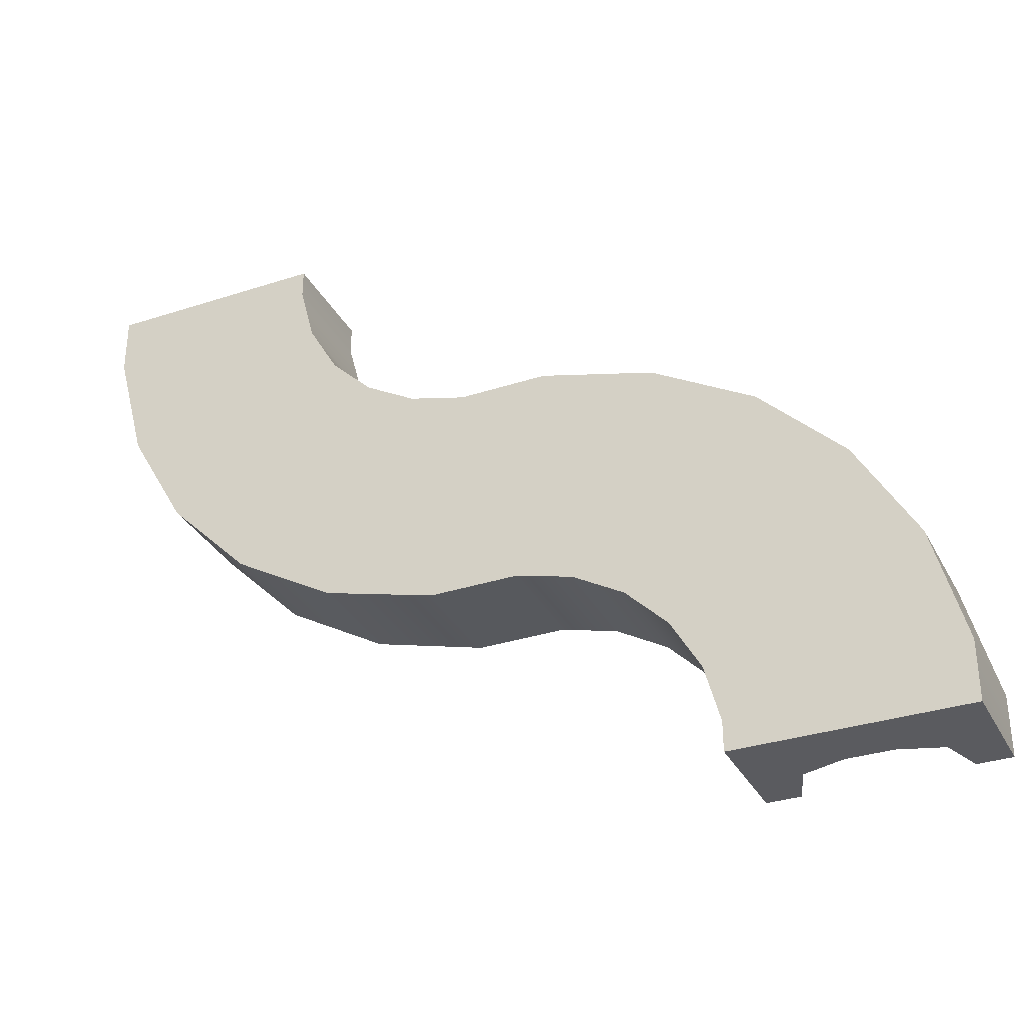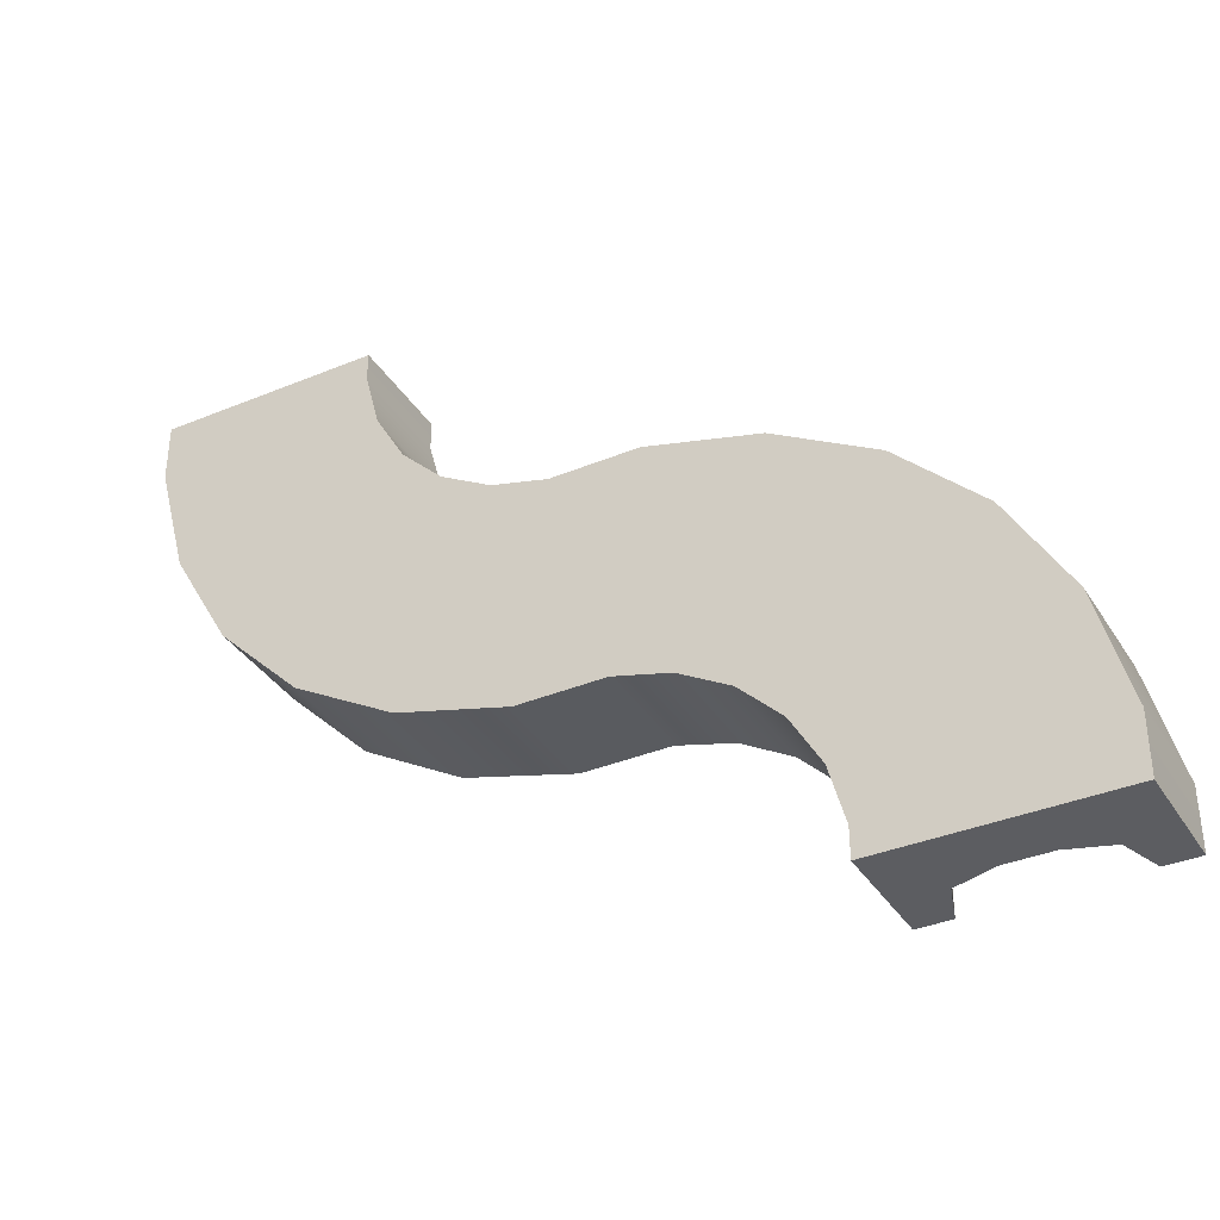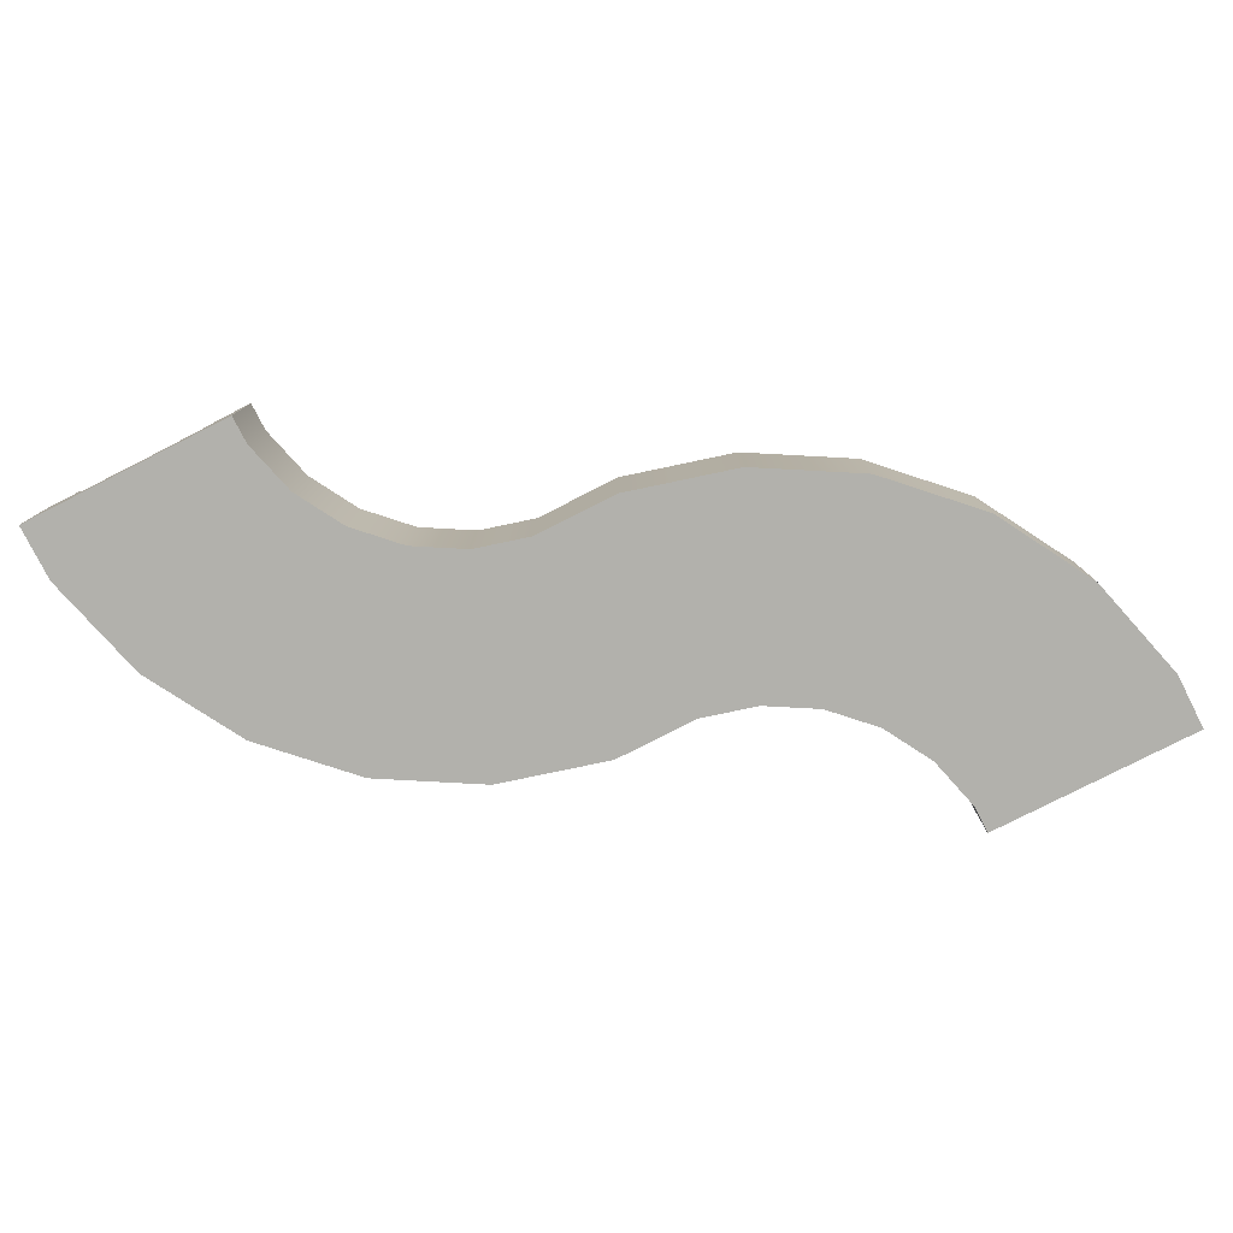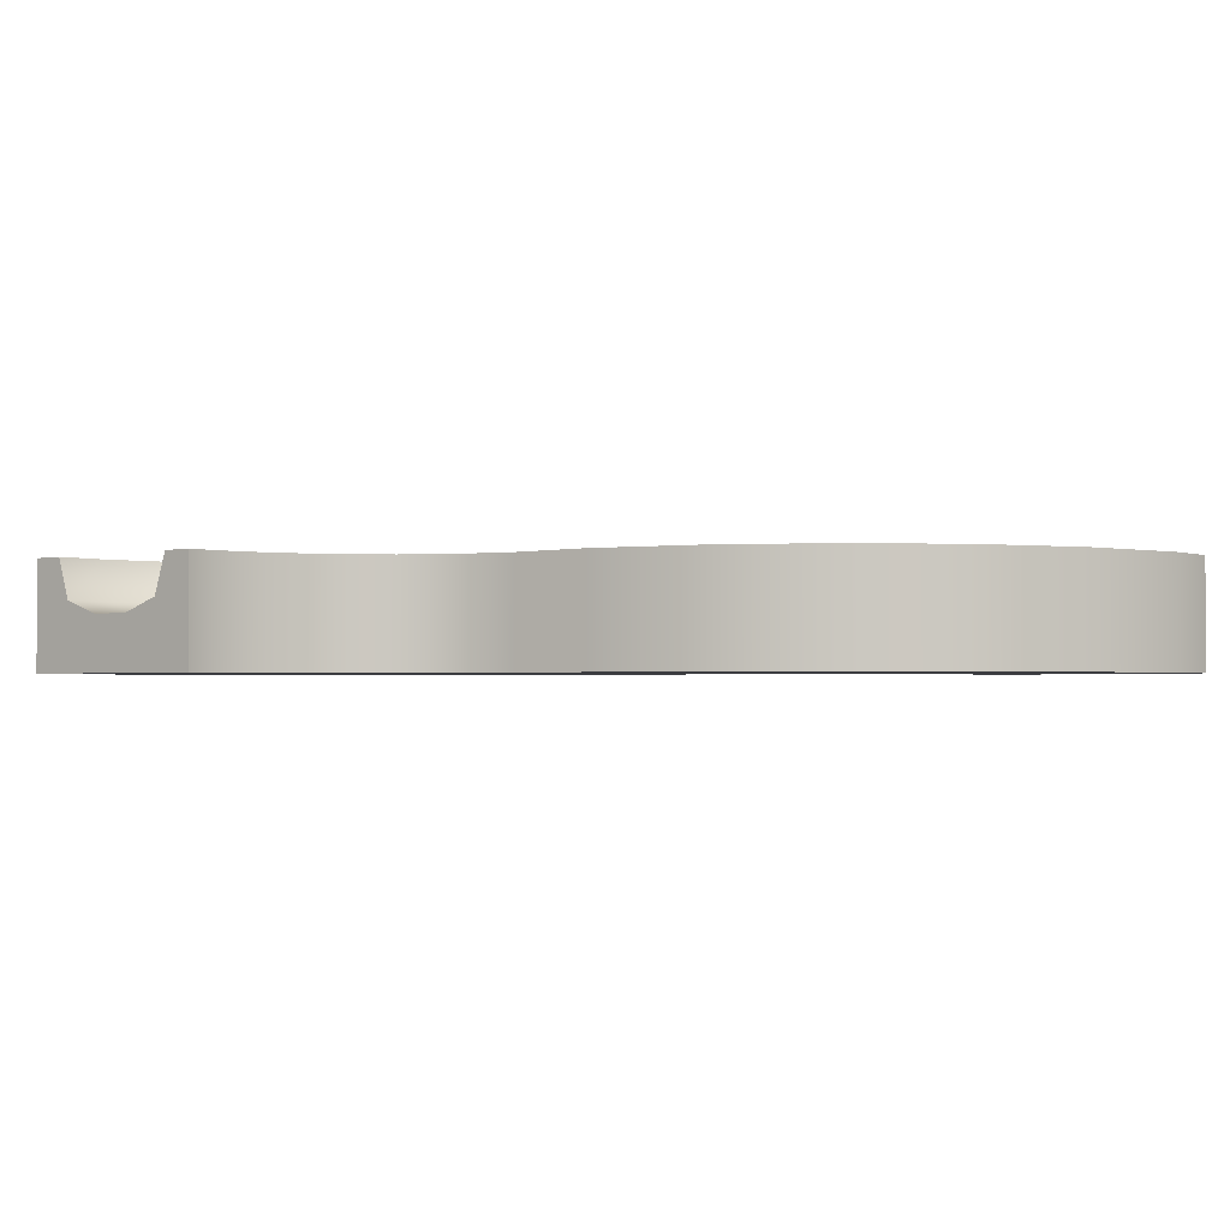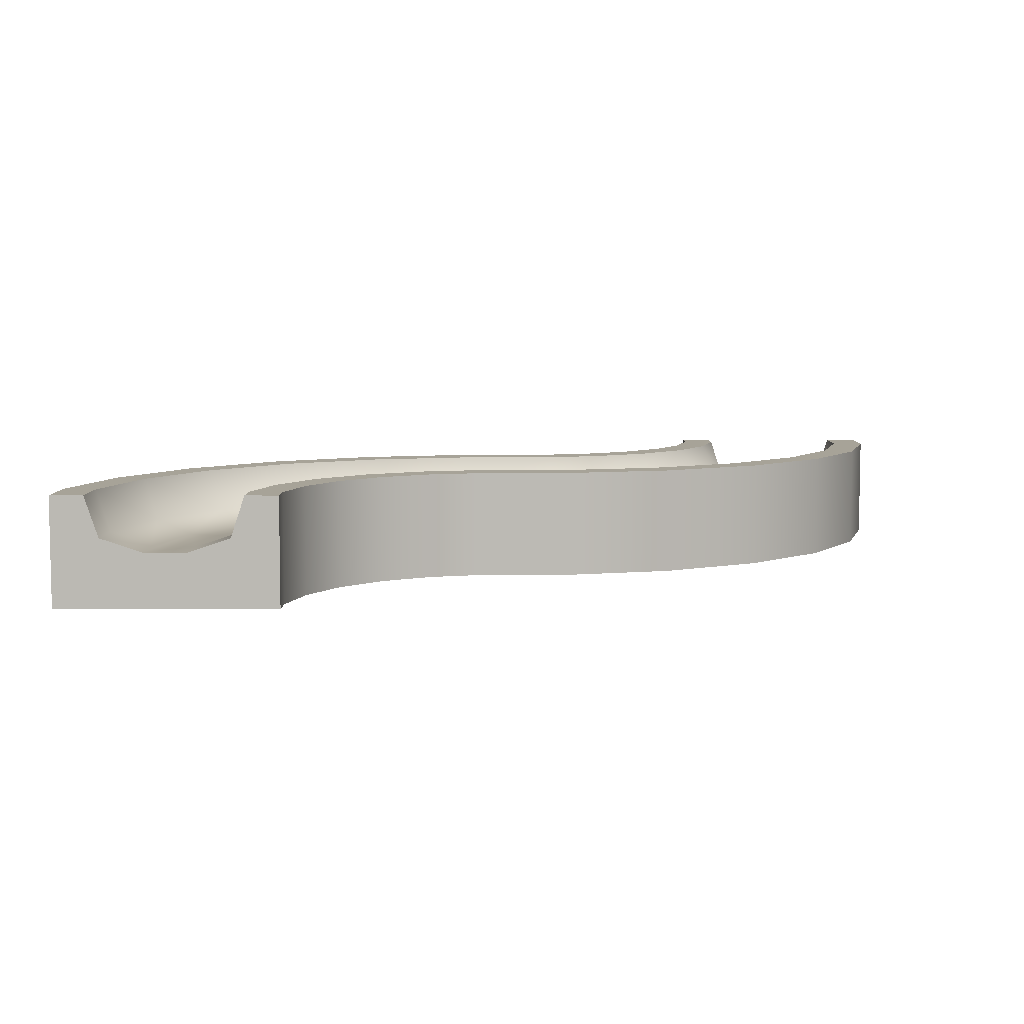
<metadata>
{"format":"obj","ext":"obj","renderer":"f3d","projection":"perspective","resolution":1024,"background":"white","views":[{"elev":-32.8,"azim":24.3,"up":"+Z"},{"elev":-36.5,"azim":28.3,"up":"+Z"},{"elev":-78.9,"azim":26.9,"up":"+Y"},{"elev":-2.1,"azim":-140.7,"up":"+Y"},{"elev":6.8,"azim":0.4,"up":"+Y"}]}
</metadata>
<code>
g s-curve-right
v 1.228 0 0.1004 1 1 1
v 0.772 0 0.3637 1 1 1
v 1.228 0.5 0.1004 1 1 1
v 0.772 0.5 0.3637 1 1 1
v 2 0.5 -1.5 1 1 1
v 2 0 -1.5 1 1 1
v 2 0.5 -1.237 1 1 1
v 2 0 -1.237 1 1 1
v 1.15 0.5 -1.349 1 1 1
v 1.072 0.5 -1.056 1 1 1
v 1.15 0.5 -1.5 1 1 1
v 1 0.5 -1.5 1 1 1
v 1 0.5 -1.368 1 1 1
v 0.9202 0.5 -0.7939 1 1 1
v 0.9319 0.5 -1.114 1 1 1
v 0.8002 0.5 -0.886 1 1 1
v 0.7061 0.5 -0.5798 1 1 1
v 0.614 0.5 -0.6998 1 1 1
v 0.4439 0.5 -0.4284 1 1 1
v 0.386 0.5 -0.5681 1 1 1
v 0.1514 0.5 -0.35 1 1 1
v 0.1317 0.5 -0.5 1 1 1
v -0.2436 0.5 -0.35 1 1 1
v -0.2633 0.5 -0.5 1 1 1
v -0.7141 0.5 -0.2239 1 1 1
v -0.772 0.5 -0.3637 1 1 1
v -1.136 0.5 0.01963 1 1 1
v -1.228 0.5 -0.1004 1 1 1
v -1.48 0.5 0.3641 1 1 1
v -1.6 0.5 0.272 1 1 1
v -1.724 0.5 0.7859 1 1 1
v -1.864 0.5 0.728 1 1 1
v -1.85 0.5 1.256 1 1 1
v -2 0.5 1.5 1 1 1
v -2 0.5 1.237 1 1 1
v -1.85 0.5 1.5 1 1 1
v 0.9319 0 -1.114 1 1 1
v 0.8002 0 -0.886 1 1 1
v 0.386 0 -0.5681 1 1 1
v 0.614 0 -0.6998 1 1 1
v 1 0 -1.5 1 1 1
v 1 0 -1.368 1 1 1
v -0.8002 0.5 0.886 1 1 1
v -0.8002 0 0.886 1 1 1
v -0.9319 0.5 1.114 1 1 1
v -0.9319 0 1.114 1 1 1
v 1.212 0.3125 -1.5 1 1 1
v 1.4 0.25 -1.5 1 1 1
v 1.6 0.25 -1.5 1 1 1
v 1.788 0.3125 -1.5 1 1 1
v 1.85 0.5 -1.5 1 1 1
v 1.864 0.5 -0.728 1 1 1
v 1.85 0.5 -1.256 1 1 1
v 1.6 0.5 -0.272 1 1 1
v 1.724 0.5 -0.7859 1 1 1
v 1.48 0.5 -0.3641 1 1 1
v 1.136 0.5 -0.01963 1 1 1
v 0.7141 0.5 0.2239 1 1 1
v 0.2633 0.5 0.5 1 1 1
v 0.2436 0.5 0.35 1 1 1
v -0.1317 0.5 0.5 1 1 1
v -0.1514 0.5 0.35 1 1 1
v -0.386 0.5 0.5681 1 1 1
v -0.4439 0.5 0.4284 1 1 1
v -0.614 0.5 0.6998 1 1 1
v -0.7061 0.5 0.5798 1 1 1
v -0.9202 0.5 0.7939 1 1 1
v -1.072 0.5 1.056 1 1 1
v -1 0.5 1.368 1 1 1
v -1 0.5 1.5 1 1 1
v -1.15 0.5 1.5 1 1 1
v -1.15 0.5 1.349 1 1 1
v 1.864 0 -0.728 1 1 1
v 1.6 0 -0.272 1 1 1
v 0.2633 0 0.5 1 1 1
v -0.772 0 -0.3637 1 1 1
v -0.2633 0 -0.5 1 1 1
v -1 0 1.5 1 1 1
v -1 0 1.368 1 1 1
v -2 0 1.5 1 1 1
v -1.228 0 -0.1004 1 1 1
v -1.6 0 0.272 1 1 1
v -1.864 0 0.728 1 1 1
v -2 0 1.237 1 1 1
v -0.614 0 0.6998 1 1 1
v -0.386 0 0.5681 1 1 1
v -0.1317 0 0.5 1 1 1
v 0.1317 0 -0.5 1 1 1
v -1.212 0.3125 1.5 1 1 1
v -1.4 0.25 1.5 1 1 1
v -1.6 0.25 1.5 1 1 1
v -1.788 0.3125 1.5 1 1 1
v 1.212 0.3125 -1.34 1 1 1
v 1.13 0.3125 -1.032 1 1 1
v -0.2106 0.25 -0.1 1 1 1
v -0.6176 0.25 0.009037 1 1 1
v -0.2353 0.3125 -0.2875 1 1 1
v -0.6899 0.3125 -0.1657 1 1 1
v 0.7445 0.3125 -0.5298 1 1 1
v 0.468 0.3125 -0.3701 1 1 1
v 1.788 0.3125 -1.265 1 1 1
v 1.6 0.25 -1.289 1 1 1
v -0.1596 0.3125 0.2875 1 1 1
v 0.2353 0.3125 0.2875 1 1 1
v 1.098 0.3125 -0.06964 1 1 1
v 0.6899 0.3125 0.1657 1 1 1
v 0.9824 0.25 -0.2197 1 1 1
v 0.6176 0.25 -0.009037 1 1 1
v 0.8596 0.25 -0.3797 1 1 1
v 0.5404 0.25 -0.1954 1 1 1
v 1.491 0.25 -0.8824 1 1 1
v 1.4 0.25 -1.316 1 1 1
v 1.28 0.25 -0.5176 1 1 1
v 1.305 0.25 -0.9596 1 1 1
v 1.12 0.25 -0.6404 1 1 1
v 0.2106 0.25 0.1 1 1 1
v 0.1843 0.25 -0.1 1 1 1
v -0.1843 0.25 0.1 1 1 1
v -0.5404 0.25 0.1954 1 1 1
v -0.8596 0.25 0.3797 1 1 1
v -0.9824 0.25 0.2197 1 1 1
v -1.12 0.25 0.6404 1 1 1
v -1.28 0.25 0.5176 1 1 1
v -1.305 0.25 0.9596 1 1 1
v -1.491 0.25 0.8824 1 1 1
v -1.4 0.25 1.316 1 1 1
v -1.6 0.25 1.289 1 1 1
v 1.666 0.3125 -0.8101 1 1 1
v 1.43 0.3125 -0.4024 1 1 1
v 0.9702 0.3125 -0.7555 1 1 1
v -0.468 0.3125 0.3701 1 1 1
v -1.43 0.3125 0.4024 1 1 1
v -1.666 0.3125 0.8101 1 1 1
v 0.1596 0.3125 -0.2875 1 1 1
v -0.7445 0.3125 0.5298 1 1 1
v -0.9702 0.3125 0.7555 1 1 1
v -1.13 0.3125 1.032 1 1 1
v -1.212 0.3125 1.34 1 1 1
v -1.098 0.3125 0.06964 1 1 1
v -1.788 0.3125 1.265 1 1 1
f 3 2 1
f 2 3 4
f 7 6 5
f 6 7 8
f 11 10 9
f 10 11 12
f 10 12 13
f 10 13 14
f 14 13 15
f 14 15 16
f 14 16 17
f 17 16 18
f 17 18 19
f 19 18 20
f 19 20 21
f 21 20 22
f 21 22 23
f 23 22 24
f 23 24 25
f 25 24 26
f 25 26 27
f 27 26 28
f 27 28 29
f 29 28 30
f 29 30 31
f 31 30 32
f 31 32 33
f 34 33 32
f 34 32 35
f 33 34 36
f 38 15 37
f 15 38 16
f 20 40 39
f 40 20 18
f 18 38 40
f 38 18 16
f 42 12 41
f 12 42 13
f 45 44 43
f 44 45 46
f 47 12 11
f 47 41 12
f 41 47 6
f 6 47 48
f 49 6 48
f 50 6 49
f 6 50 5
f 5 50 51
f 5 52 7
f 52 5 51
f 52 51 53
f 53 54 52
f 54 53 55
f 54 55 56
f 54 56 3
f 3 56 57
f 3 57 4
f 4 57 58
f 4 58 59
f 59 58 60
f 59 60 61
f 61 60 62
f 61 62 63
f 63 62 64
f 63 64 65
f 65 64 66
f 65 66 43
f 43 66 67
f 43 67 45
f 45 67 68
f 45 68 69
f 69 68 70
f 70 68 71
f 71 68 72
f 52 8 7
f 8 52 73
f 54 73 52
f 73 54 74
f 4 75 2
f 75 4 59
f 37 13 42
f 13 37 15
f 3 74 54
f 74 3 1
f 26 77 76
f 77 26 24
f 80 79 78
f 79 80 81
f 81 46 79
f 81 44 46
f 81 80 82
f 82 80 83
f 83 80 84
f 76 44 81
f 76 85 44
f 76 86 85
f 77 86 76
f 77 87 86
f 88 87 77
f 88 75 87
f 39 75 88
f 40 75 39
f 40 2 75
f 38 2 40
f 37 2 38
f 42 2 37
f 2 42 1
f 41 1 42
f 41 74 1
f 41 73 74
f 6 73 41
f 73 6 8
f 22 39 88
f 39 22 20
f 24 88 77
f 88 24 22
f 59 87 75
f 87 59 61
f 83 30 82
f 30 83 32
f 28 76 81
f 76 28 26
f 61 86 87
f 86 61 63
f 84 32 83
f 32 84 35
f 82 28 81
f 28 82 30
f 65 44 85
f 44 65 43
f 80 35 84
f 35 80 34
f 69 46 45
f 46 69 79
f 70 79 69
f 79 70 78
f 89 70 71
f 89 78 70
f 78 89 80
f 80 89 90
f 91 80 90
f 92 80 91
f 80 92 34
f 34 92 36
f 63 85 86
f 85 63 65
f 10 93 9
f 93 10 94
f 97 96 95
f 96 97 98
f 17 100 99
f 100 17 19
f 50 102 101
f 102 50 49
f 62 104 103
f 104 62 60
f 107 106 105
f 106 107 108
f 99 110 109
f 110 99 100
f 11 93 47
f 93 11 9
f 49 111 102
f 111 49 48
f 111 48 112
f 112 113 111
f 113 112 114
f 113 114 115
f 113 115 107
f 107 115 109
f 107 109 108
f 108 109 110
f 108 110 116
f 116 110 117
f 116 117 118
f 118 117 95
f 118 95 119
f 119 95 96
f 119 96 120
f 120 96 121
f 120 121 122
f 122 121 123
f 122 123 124
f 124 123 125
f 124 125 126
f 91 126 125
f 91 125 127
f 126 91 90
f 108 104 106
f 104 108 116
f 58 105 106
f 105 58 57
f 48 93 112
f 93 48 47
f 102 128 101
f 128 102 111
f 111 129 128
f 129 111 113
f 94 115 114
f 115 94 130
f 130 109 115
f 109 130 99
f 14 99 130
f 99 14 17
f 105 56 129
f 56 105 57
f 64 103 131
f 103 64 62
f 14 94 10
f 94 14 130
f 23 98 97
f 98 23 25
f 31 132 29
f 132 31 133
f 134 95 117
f 95 134 97
f 113 105 129
f 105 113 107
f 128 53 101
f 53 128 55
f 118 131 103
f 131 118 119
f 60 106 104
f 106 60 58
f 93 114 112
f 114 93 94
f 50 53 51
f 53 50 101
f 100 117 110
f 117 100 134
f 129 55 128
f 55 129 56
f 21 97 134
f 97 21 23
f 19 134 100
f 134 19 21
f 116 103 104
f 103 116 118
f 120 136 135
f 136 120 122
f 124 138 137
f 138 124 126
f 89 72 138
f 72 89 71
f 138 90 89
f 90 138 126
f 139 123 121
f 123 139 132
f 137 67 136
f 67 137 68
f 27 132 139
f 132 27 29
f 138 68 137
f 68 138 72
f 25 139 98
f 139 25 27
f 33 133 31
f 133 33 140
f 122 137 136
f 137 122 124
f 127 92 91
f 92 127 140
f 98 121 96
f 121 98 139
f 119 135 131
f 135 119 120
f 132 125 123
f 125 132 133
f 66 131 135
f 131 66 64
f 67 135 136
f 135 67 66
f 36 140 33
f 140 36 92
f 133 127 125
f 127 133 140
g s-curve-right
f 3 2 1
f 2 3 4
f 7 6 5
f 6 7 8
f 11 10 9
f 10 11 12
f 10 12 13
f 10 13 14
f 14 13 15
f 14 15 16
f 14 16 17
f 17 16 18
f 17 18 19
f 19 18 20
f 19 20 21
f 21 20 22
f 21 22 23
f 23 22 24
f 23 24 25
f 25 24 26
f 25 26 27
f 27 26 28
f 27 28 29
f 29 28 30
f 29 30 31
f 31 30 32
f 31 32 33
f 34 33 32
f 34 32 35
f 33 34 36
f 38 15 37
f 15 38 16
f 20 40 39
f 40 20 18
f 18 38 40
f 38 18 16
f 42 12 41
f 12 42 13
f 45 44 43
f 44 45 46
f 47 12 11
f 47 41 12
f 41 47 6
f 6 47 48
f 49 6 48
f 50 6 49
f 6 50 5
f 5 50 51
f 5 52 7
f 52 5 51
f 52 51 53
f 53 54 52
f 54 53 55
f 54 55 56
f 54 56 3
f 3 56 57
f 3 57 4
f 4 57 58
f 4 58 59
f 59 58 60
f 59 60 61
f 61 60 62
f 61 62 63
f 63 62 64
f 63 64 65
f 65 64 66
f 65 66 43
f 43 66 67
f 43 67 45
f 45 67 68
f 45 68 69
f 69 68 70
f 70 68 71
f 71 68 72
f 52 8 7
f 8 52 73
f 54 73 52
f 73 54 74
f 4 75 2
f 75 4 59
f 37 13 42
f 13 37 15
f 3 74 54
f 74 3 1
f 26 77 76
f 77 26 24
f 80 79 78
f 79 80 81
f 81 46 79
f 81 44 46
f 81 80 82
f 82 80 83
f 83 80 84
f 76 44 81
f 76 85 44
f 76 86 85
f 77 86 76
f 77 87 86
f 88 87 77
f 88 75 87
f 39 75 88
f 40 75 39
f 40 2 75
f 38 2 40
f 37 2 38
f 42 2 37
f 2 42 1
f 41 1 42
f 41 74 1
f 41 73 74
f 6 73 41
f 73 6 8
f 22 39 88
f 39 22 20
f 24 88 77
f 88 24 22
f 59 87 75
f 87 59 61
f 83 30 82
f 30 83 32
f 28 76 81
f 76 28 26
f 61 86 87
f 86 61 63
f 84 32 83
f 32 84 35
f 82 28 81
f 28 82 30
f 65 44 85
f 44 65 43
f 80 35 84
f 35 80 34
f 69 46 45
f 46 69 79
f 70 79 69
f 79 70 78
f 89 70 71
f 89 78 70
f 78 89 80
f 80 89 90
f 91 80 90
f 92 80 91
f 80 92 34
f 34 92 36
f 63 85 86
f 85 63 65
f 10 93 9
f 93 10 94
f 97 96 95
f 96 97 98
f 17 100 99
f 100 17 19
f 50 102 101
f 102 50 49
f 62 104 103
f 104 62 60
f 107 106 105
f 106 107 108
f 99 110 109
f 110 99 100
f 11 93 47
f 93 11 9
f 49 111 102
f 111 49 48
f 111 48 112
f 112 113 111
f 113 112 114
f 113 114 115
f 113 115 107
f 107 115 109
f 107 109 108
f 108 109 110
f 108 110 116
f 116 110 117
f 116 117 118
f 118 117 95
f 118 95 119
f 119 95 96
f 119 96 120
f 120 96 121
f 120 121 122
f 122 121 123
f 122 123 124
f 124 123 125
f 124 125 126
f 91 126 125
f 91 125 127
f 126 91 90
f 108 104 106
f 104 108 116
f 58 105 106
f 105 58 57
f 48 93 112
f 93 48 47
f 102 128 101
f 128 102 111
f 111 129 128
f 129 111 113
f 94 115 114
f 115 94 130
f 130 109 115
f 109 130 99
f 14 99 130
f 99 14 17
f 105 56 129
f 56 105 57
f 64 103 131
f 103 64 62
f 14 94 10
f 94 14 130
f 23 98 97
f 98 23 25
f 31 132 29
f 132 31 133
f 134 95 117
f 95 134 97
f 113 105 129
f 105 113 107
f 128 53 101
f 53 128 55
f 118 131 103
f 131 118 119
f 60 106 104
f 106 60 58
f 93 114 112
f 114 93 94
f 50 53 51
f 53 50 101
f 100 117 110
f 117 100 134
f 129 55 128
f 55 129 56
f 21 97 134
f 97 21 23
f 19 134 100
f 134 19 21
f 116 103 104
f 103 116 118
f 120 136 135
f 136 120 122
f 124 138 137
f 138 124 126
f 89 72 138
f 72 89 71
f 138 90 89
f 90 138 126
f 139 123 121
f 123 139 132
f 137 67 136
f 67 137 68
f 27 132 139
f 132 27 29
f 138 68 137
f 68 138 72
f 25 139 98
f 139 25 27
f 33 133 31
f 133 33 140
f 122 137 136
f 137 122 124
f 127 92 91
f 92 127 140
f 98 121 96
f 121 98 139
f 119 135 131
f 135 119 120
f 132 125 123
f 125 132 133
f 66 131 135
f 131 66 64
f 67 135 136
f 135 67 66
f 36 140 33
f 140 36 92
f 133 127 125
f 127 133 140

</code>
